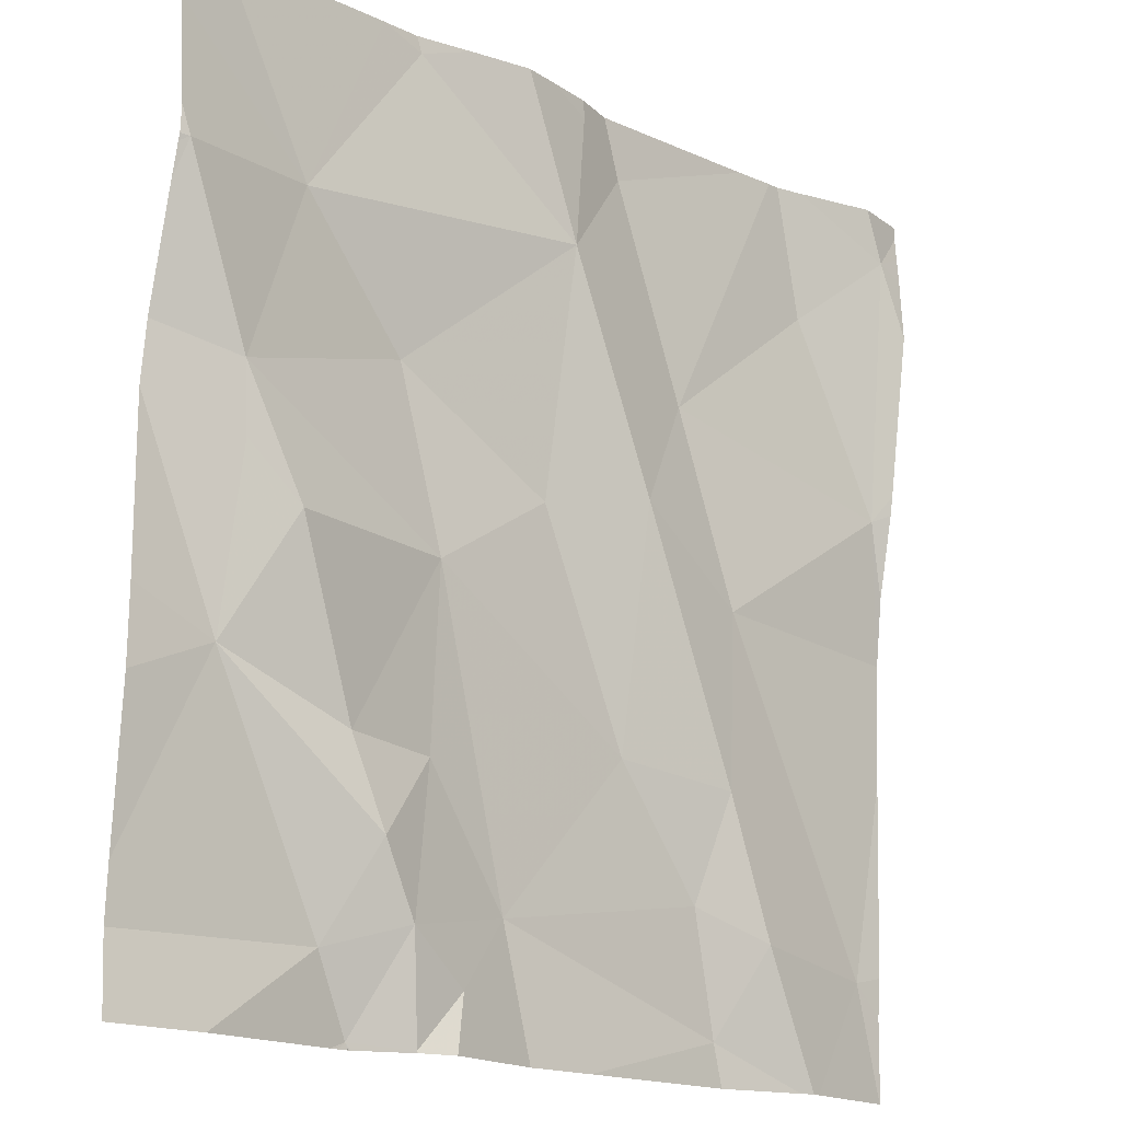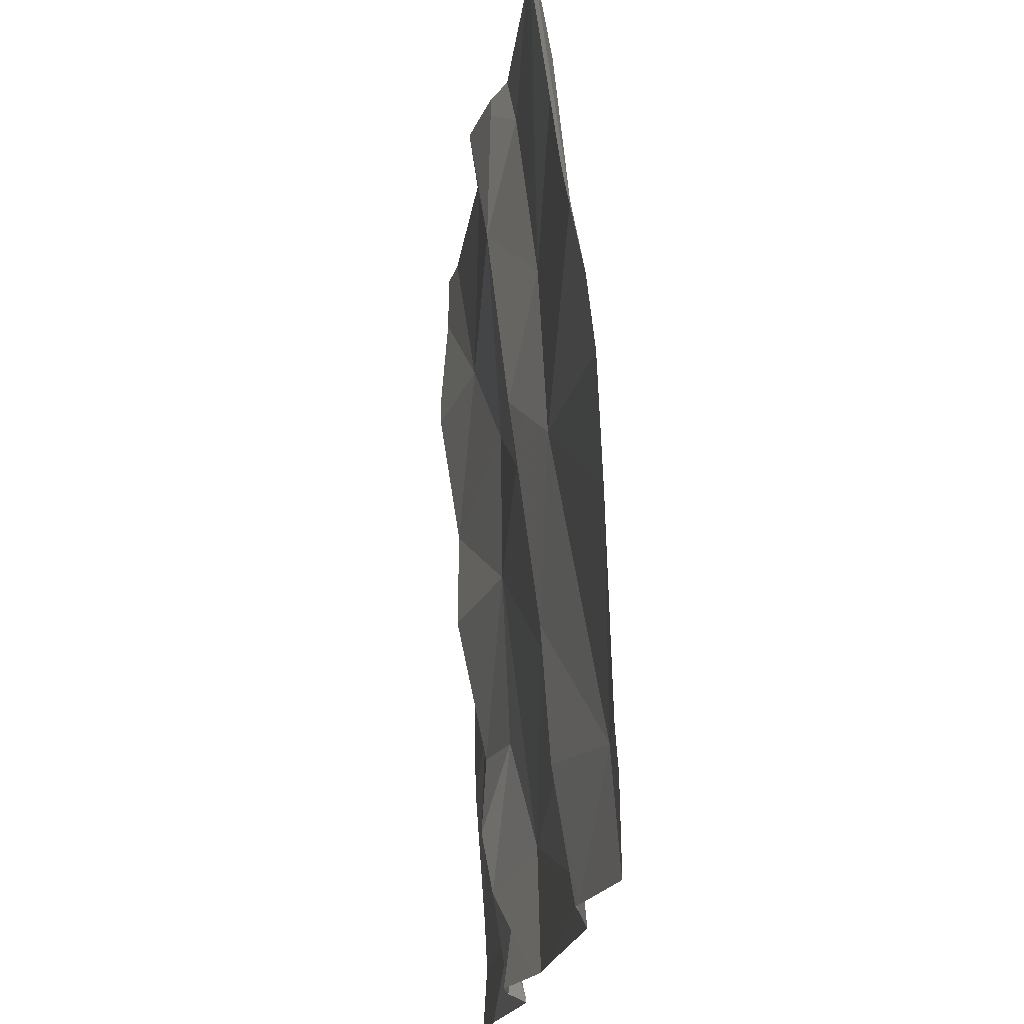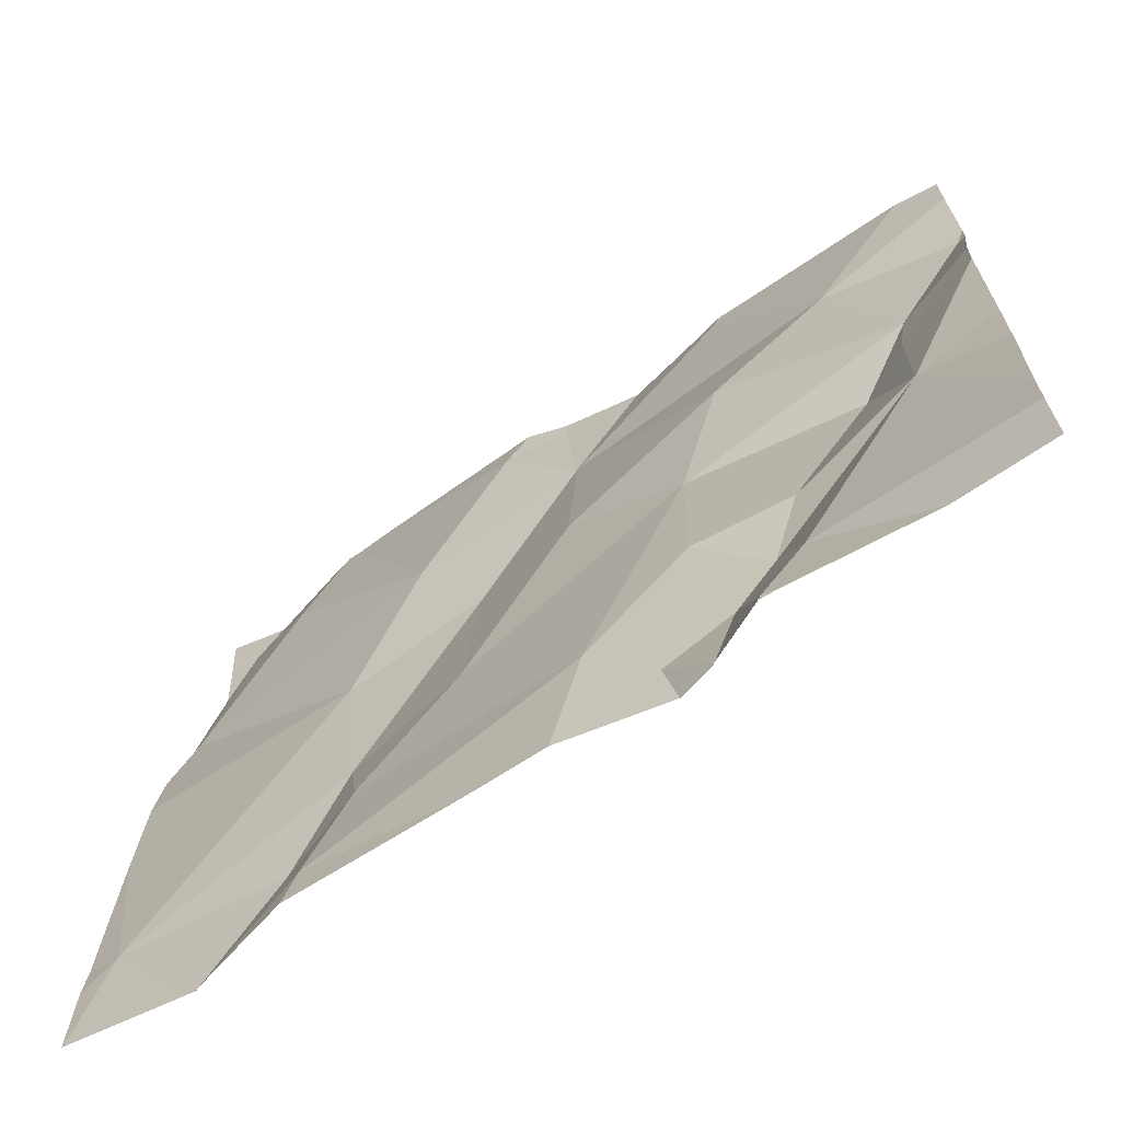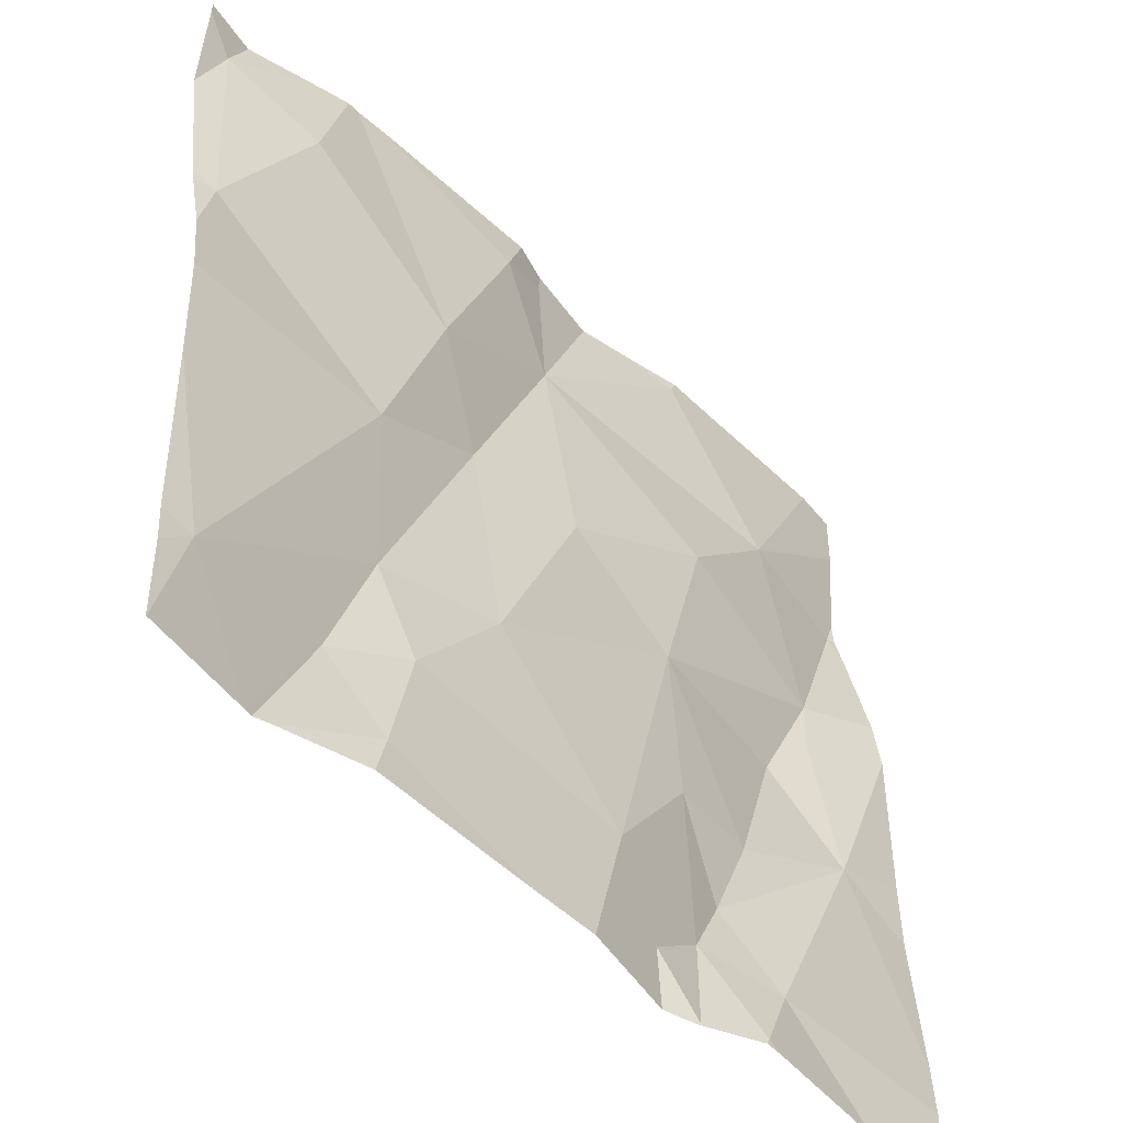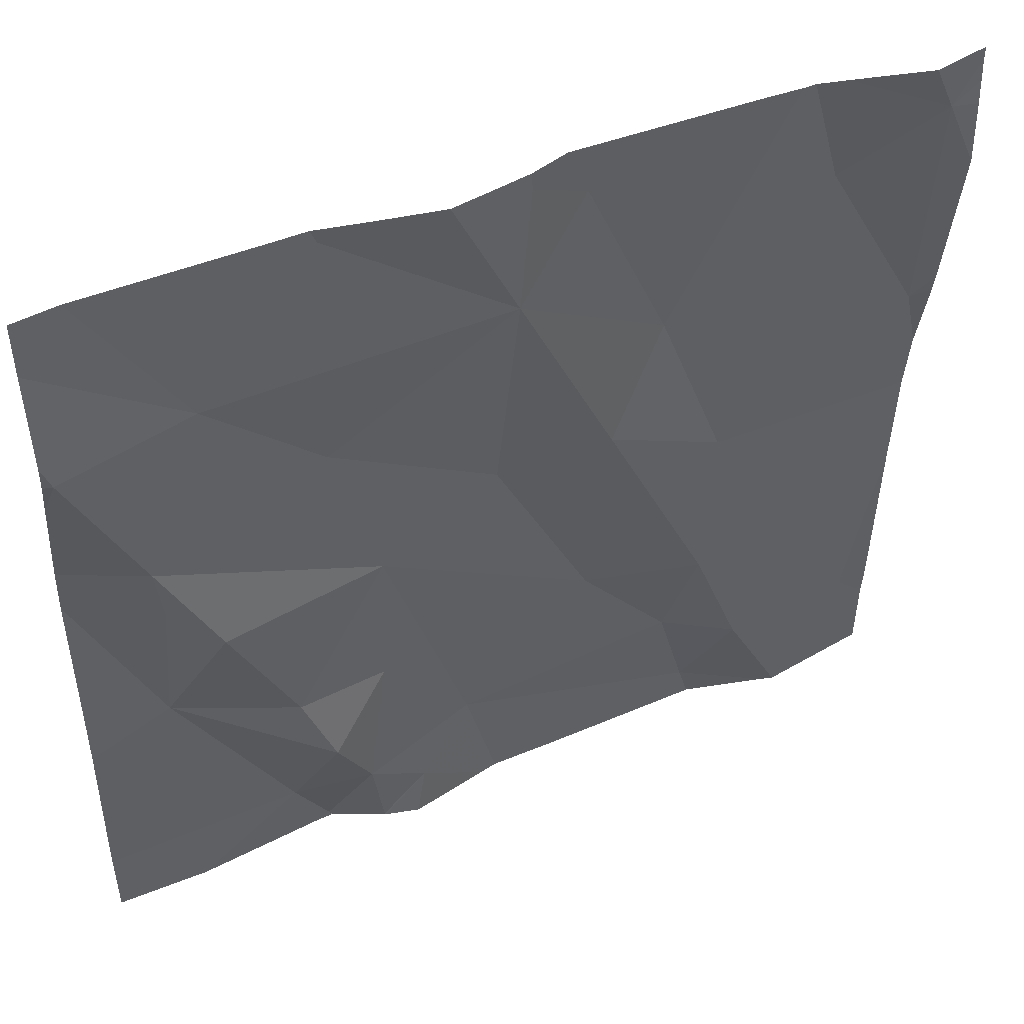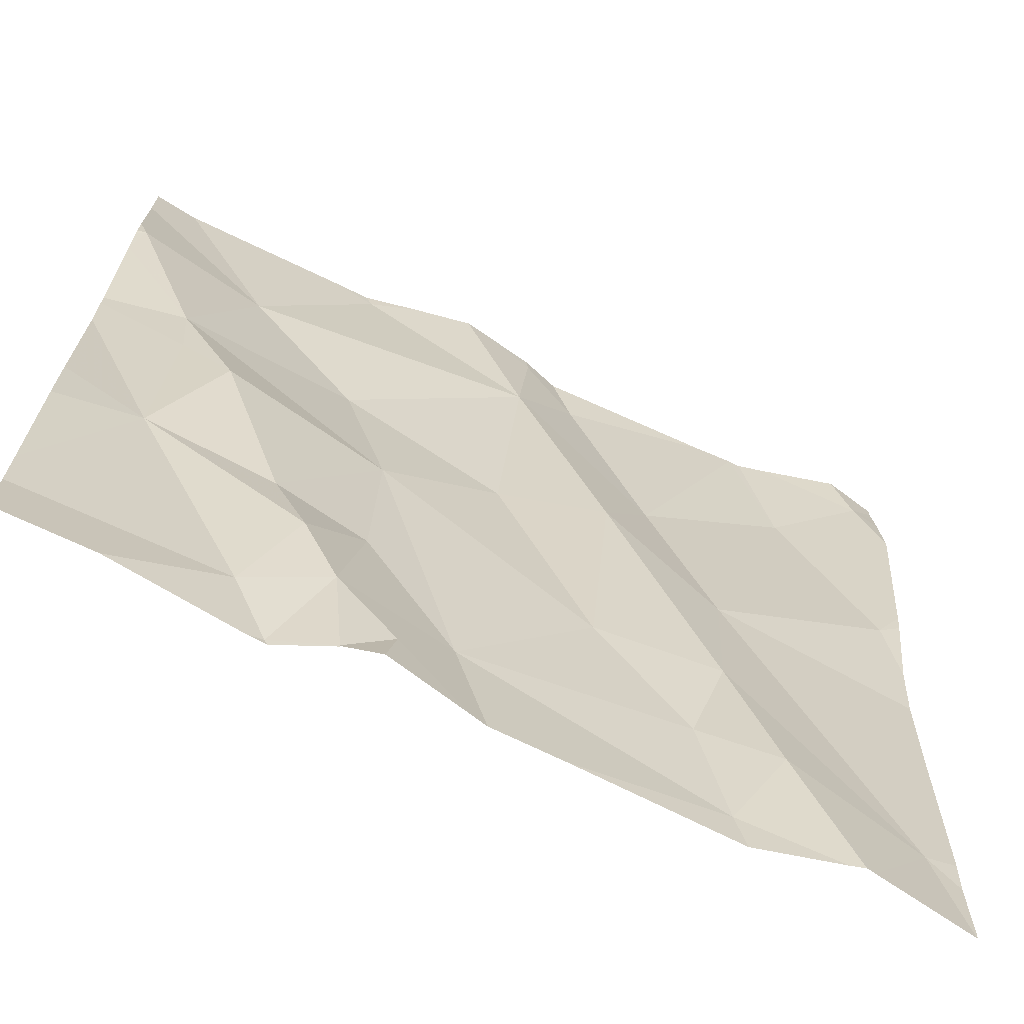
<metadata>
{"format":"obj","ext":"obj","renderer":"f3d","projection":"perspective","resolution":1024,"background":"white","views":[{"elev":-16.9,"azim":-41.9,"up":"+Y"},{"elev":-19.2,"azim":84.2,"up":"+Y"},{"elev":-68.6,"azim":-144.4,"up":"+Y"},{"elev":-48.5,"azim":134.4,"up":"+Y"},{"elev":48.2,"azim":-22.8,"up":"+Y"},{"elev":-69.8,"azim":-24.2,"up":"+Y"}]}
</metadata>
<code>
v -75.5 288.7 500.8
v -75.05 288.8 500.8
v -75.52 288.7 500.8
v -75.29 288.9 500.8
v -75.26 288.8 500.8
v -75.54 288.8 500.8
v -75.02 289.7 500.9
v -75.19 289.7 500.8
v -75.16 289.7 500.9
v -75.44 289.7 500.9
v -75.25 288.7 500.8
v -75.71 288.7 500.8
v -75.08 289.7 500.9
v -75.6 288.8 500.8
v -75.25 289.7 500.8
v -75.2 289.7 500.9
v -75.71 288.7 500.8
v -75.4 289 500.8
v -75.65 288.7 500.8
v -75.21 288.9 500.8
v -75.51 289.3 500.8
v -75.69 289.4 500.8
v -75.5 289.5 500.9
v -75.32 289.4 500.8
v -75.39 289.3 500.9
v -75.88 289.3 500.9
v -75.02 288.8 500.8
v -75.96 289.5 500.9
v -75.69 289.7 500.9
v -75.74 289 500.8
v -75.82 289.2 500.9
v -75.64 289.2 500.8
v -75.81 289.5 500.9
v -75.87 289.2 500.9
v -75.71 288.9 500.9
v -75.75 288.8 500.8
v -75.88 289 500.8
v -75.64 289 500.8
v -75.02 289.6 500.9
v -75.02 289.6 500.9
v -75.67 288.8 500.8
v -75.65 288.7 500.8
v -75.74 289.7 500.9
v -75.71 288.7 500.8
v -75.43 288.7 500.8
v -75.05 289.6 500.9
v -75.02 289.5 500.9
v -75.02 288.8 500.8
v -75.53 289.7 500.9
v -75.25 289.2 500.8
v -75.26 289 500.8
v -75.42 289.6 500.8
v -75.71 288.7 500.8
v -75.16 288.7 500.8
v -75.48 289.7 500.9
v -75.02 289.1 500.8
v -75.57 289.7 500.9
v -75.15 289.5 500.8
v -75.04 289.3 500.8
v -75.69 289.7 500.9
v -75.92 289.7 500.9
v -75.97 289.4 500.9
v -75.97 289.3 500.8
v -75.64 289.7 500.9
v -75.03 289.7 500.9
v -75.97 289.5 500.9
v -75.97 289.1 500.8
v -75.97 289.3 500.8
v -75.97 289.6 500.9
v -75.97 289.5 500.9
v -75.97 289.5 500.9
v -75.97 289 500.8
v -75.97 289.3 500.8
v -75.97 288.8 500.8
v -75.97 288.8 500.8
v -75.02 289.2 500.8
v -75.02 289.3 500.8
v -75.02 289.3 500.8
v -75.02 289.4 500.8
v -75.13 288.7 500.8
v -75.73 288.7 500.8
v -75.14 288.7 500.8
v -75.65 288.7 500.8
v -75.61 288.7 500.8
v -75.72 288.7 500.8
v -75.85 288.7 500.8
v -75.87 288.7 500.8
v -75.02 288.7 500.8
v -75.02 288.7 500.8
v -75.97 288.7 500.8
v -75.48 289.7 500.9
v -75.97 289.7 500.9
v -75.97 289.7 500.9
v -75.02 289.7 500.9
f 81 17 36
f 5 4 6
f 93 69 92
f 80 2 20
f 92 69 61
f 6 14 3
f 45 6 1
f 91 55 10
f 4 18 6
f 19 17 44
f 20 4 5
f 49 55 91
f 22 21 23
f 25 24 23
f 26 28 62
f 29 23 57
f 31 30 32
f 22 33 26
f 26 34 31
f 36 35 37
f 38 30 35
f 78 59 77
f 19 14 41
f 6 38 41
f 30 37 35
f 61 33 43
f 80 20 82
f 42 19 44
f 28 33 69
f 26 33 28
f 50 25 51
f 23 24 52
f 51 2 50
f 8 58 9
f 54 5 11
f 23 52 55
f 77 59 76
f 53 17 85
f 34 26 63
f 31 32 26
f 14 19 83
f 76 50 56
f 16 58 8
f 36 37 74
f 2 51 20
f 16 24 58
f 46 58 59
f 50 2 56
f 59 50 76
f 31 34 37
f 18 4 51
f 41 14 6
f 20 5 54
f 51 4 20
f 33 22 23
f 18 51 25
f 50 24 25
f 21 22 32
f 59 58 24
f 46 7 65
f 32 30 38
f 22 26 32
f 23 29 33
f 44 17 12
f 33 29 43
f 50 59 24
f 47 59 79
f 12 17 53
f 23 21 25
f 58 46 9
f 17 19 41
f 15 52 24
f 36 41 35
f 15 24 16
f 37 30 31
f 57 55 49
f 38 6 32
f 55 52 10
f 35 41 38
f 68 34 73
f 25 21 18
f 18 21 32
f 6 18 32
f 36 17 41
f 7 46 39
f 10 52 15
f 62 28 66
f 63 26 62
f 39 46 40
f 81 36 86
f 40 46 47
f 87 75 90
f 47 46 59
f 66 28 71
f 67 37 68
f 1 6 3
f 3 14 84
f 68 37 34
f 9 46 13
f 69 33 61
f 70 28 69
f 56 2 27
f 71 28 70
f 13 46 65
f 72 37 67
f 27 2 48
f 73 34 63
f 74 37 72
f 11 5 45
f 75 36 74
f 45 5 6
f 88 2 89
f 79 59 78
f 43 29 60
f 82 20 54
f 60 29 64
f 83 19 42
f 84 14 83
f 85 17 81
f 64 29 57
f 86 36 87
f 57 23 55
f 87 36 75
f 88 48 2
f 89 2 80
f 65 7 94

</code>
